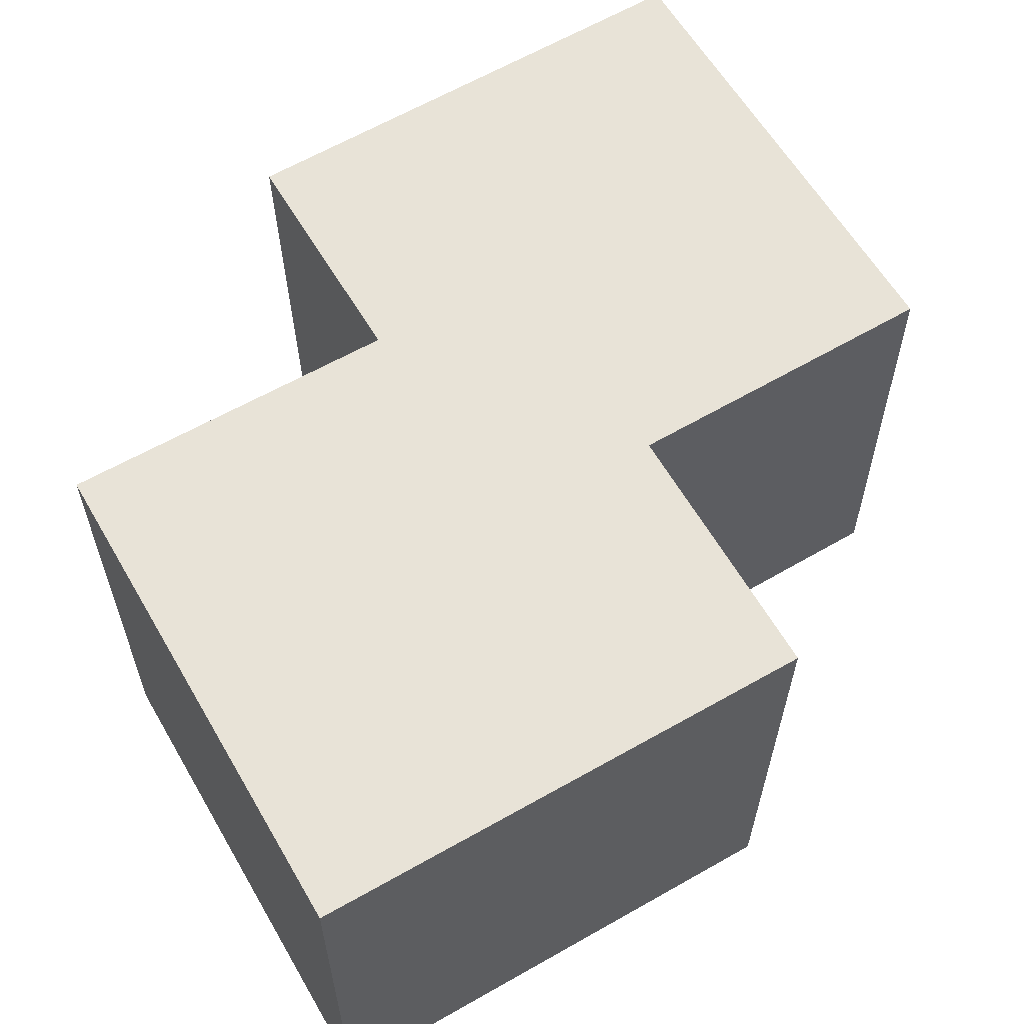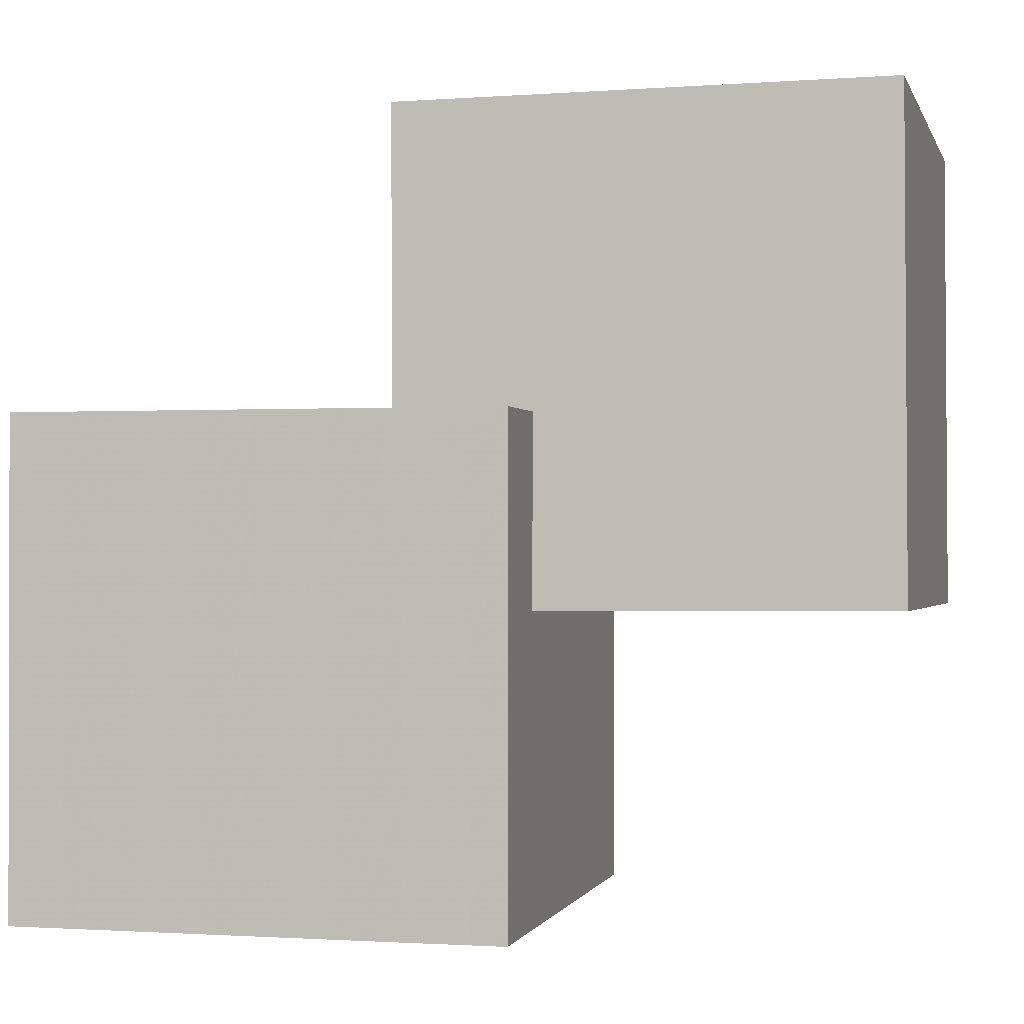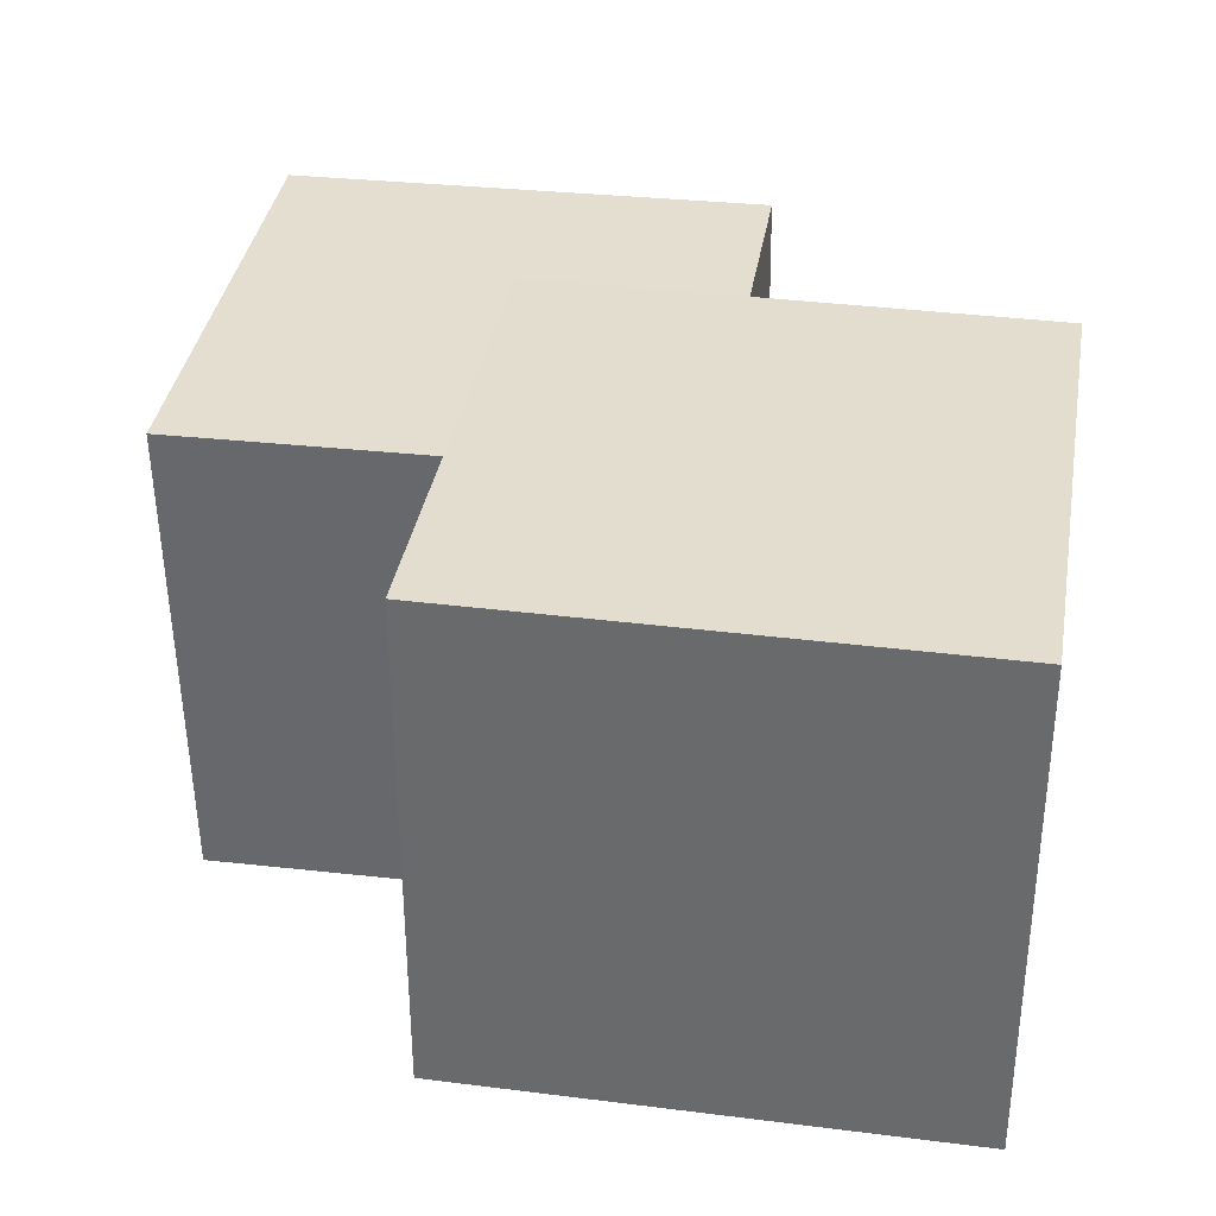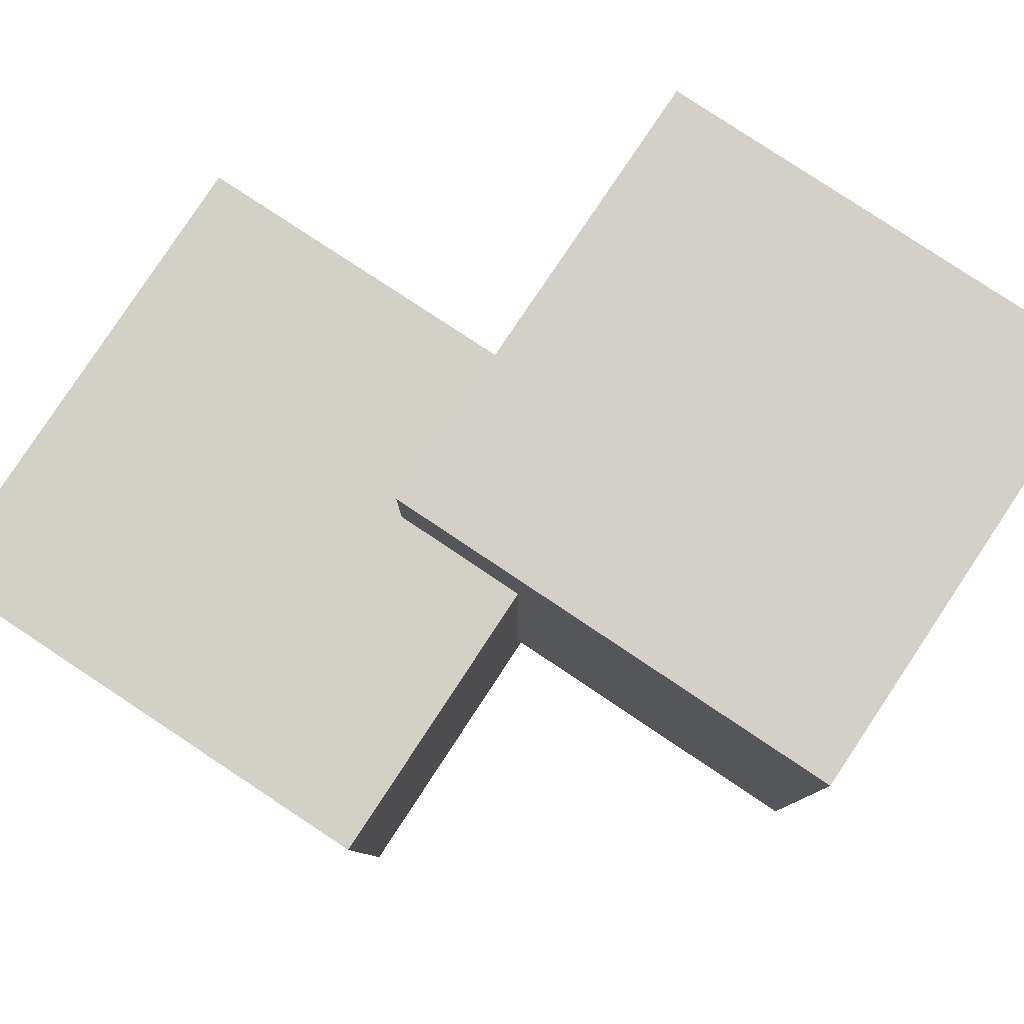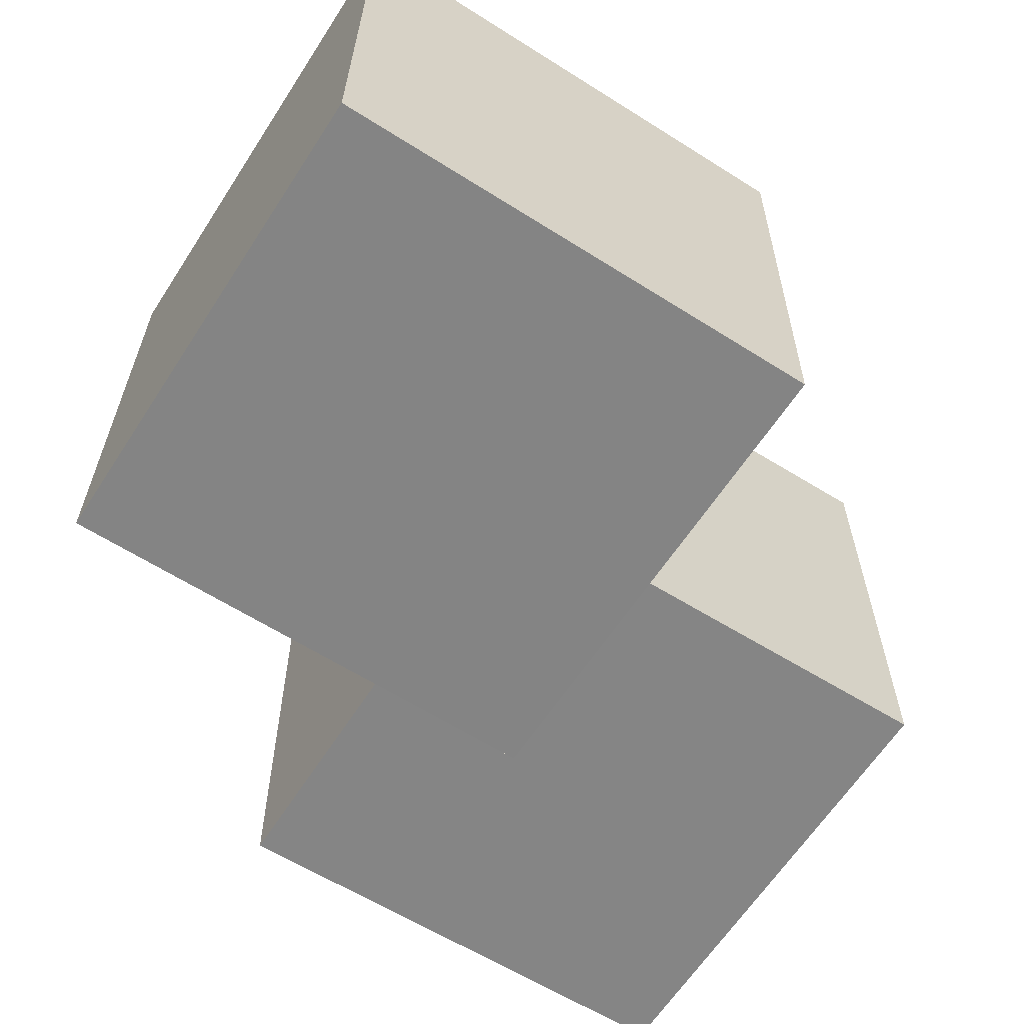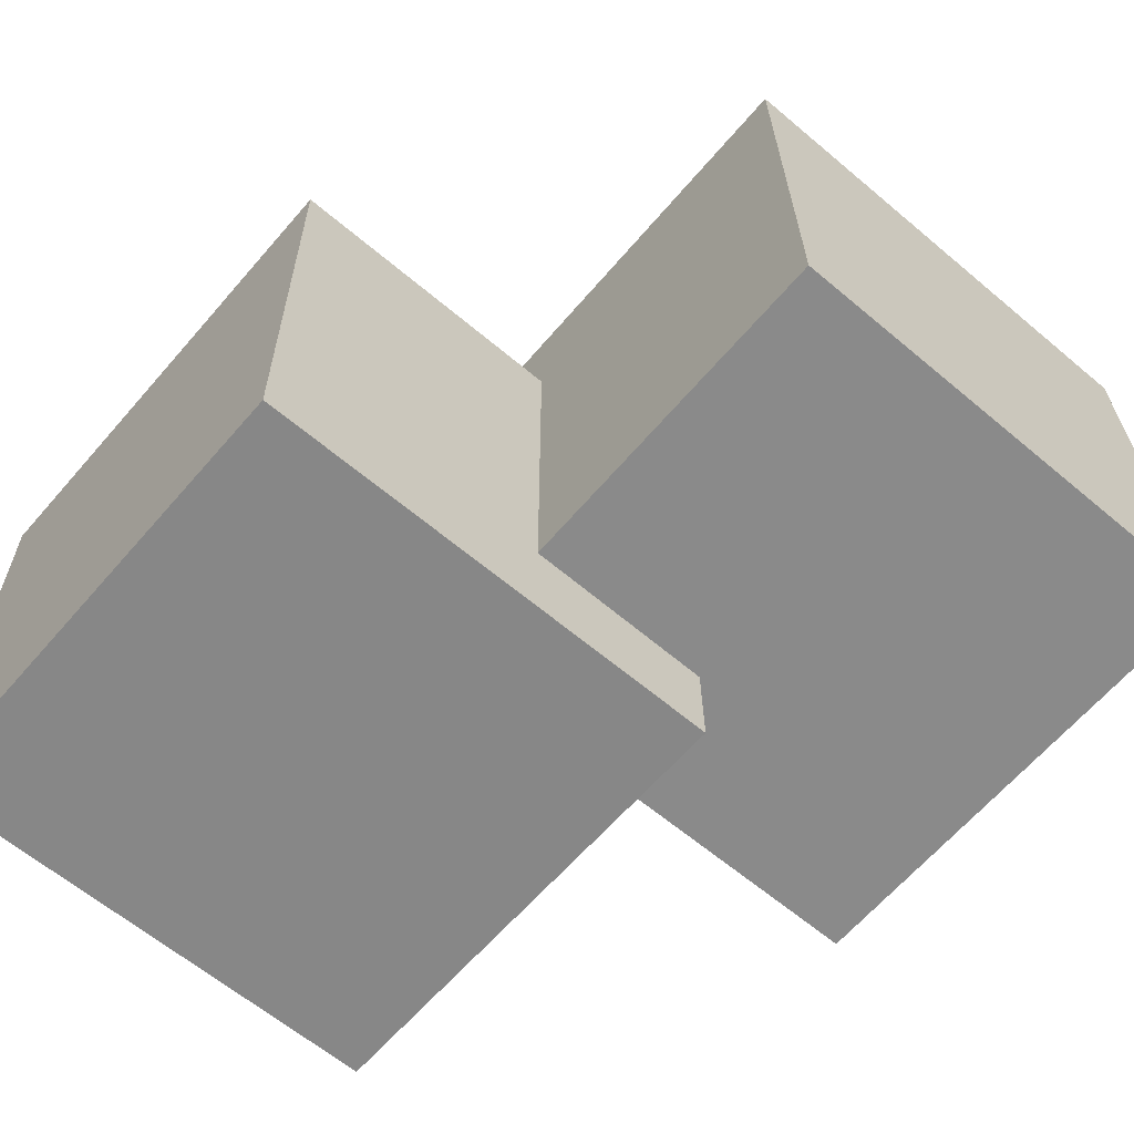
<metadata>
{"format":"obj","ext":"obj","renderer":"f3d","projection":"perspective","resolution":1024,"background":"white","views":[{"elev":62.0,"azim":-30.1,"up":"+Z"},{"elev":-0.4,"azim":14.1,"up":"+Y"},{"elev":36.0,"azim":-80.4,"up":"+Z"},{"elev":80.0,"azim":-146.2,"up":"+Z"},{"elev":-62.1,"azim":147.7,"up":"+Z"},{"elev":-63.2,"azim":-130.4,"up":"+Z"}]}
</metadata>
<code>
v -0.01789 -0.02551 -0.0396
v -0.01804 -0.02484 0.007824
v -0.01822 0.02191 -0.04027
v -0.01838 0.02258 0.007151
v 0.02954 -0.02517 -0.03945
v 0.02938 -0.0245 0.007971
v 0.0292 0.02225 -0.04012
v 0.02905 0.02292 0.007299
f 1.0 7.0 5.0
f 1.0 3.0 7.0
f 1.0 4.0 3.0
f 1.0 2.0 4.0
f 3.0 8.0 7.0
f 3.0 4.0 8.0
f 5.0 7.0 8.0
f 5.0 8.0 6.0
f 1.0 5.0 6.0
f 1.0 6.0 2.0
f 2.0 6.0 8.0
f 2.0 8.0 4.0
v -0.05234 -0.05403 -0.0298
v -0.05204 -0.0539 0.01762
v -0.05235 -0.006607 -0.02994
v -0.05205 -0.00647 0.01749
v -0.004917 -0.05403 -0.0301
v -0.004615 -0.05389 0.01732
v -0.004925 -0.006599 -0.03024
v -0.004623 -0.006463 0.01719
f 9.0 15.0 13.0
f 9.0 11.0 15.0
f 9.0 12.0 11.0
f 9.0 10.0 12.0
f 11.0 16.0 15.0
f 11.0 12.0 16.0
f 13.0 15.0 16.0
f 13.0 16.0 14.0
f 9.0 13.0 14.0
f 9.0 14.0 10.0
f 10.0 14.0 16.0
f 10.0 16.0 12.0

</code>
